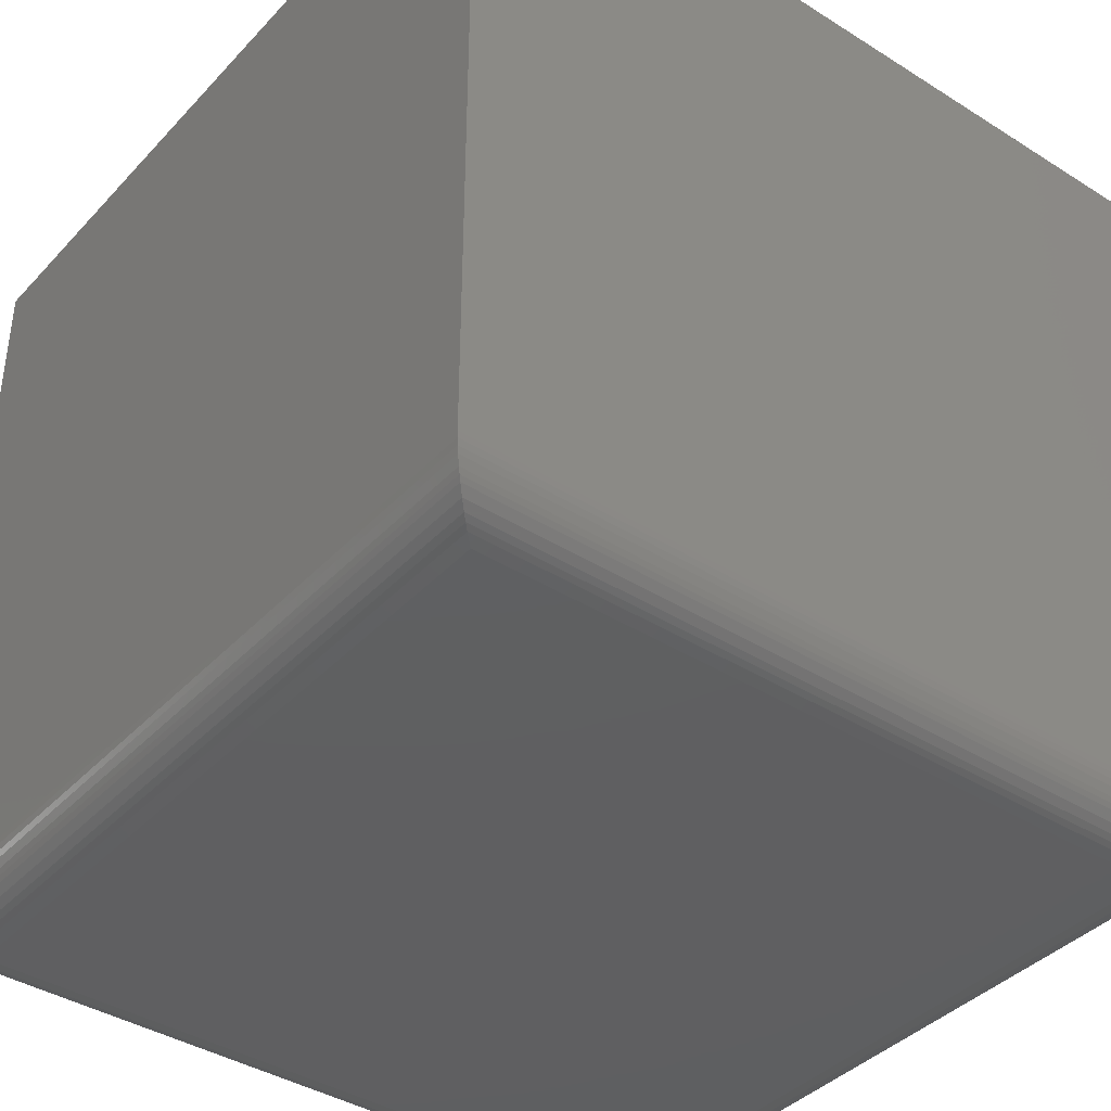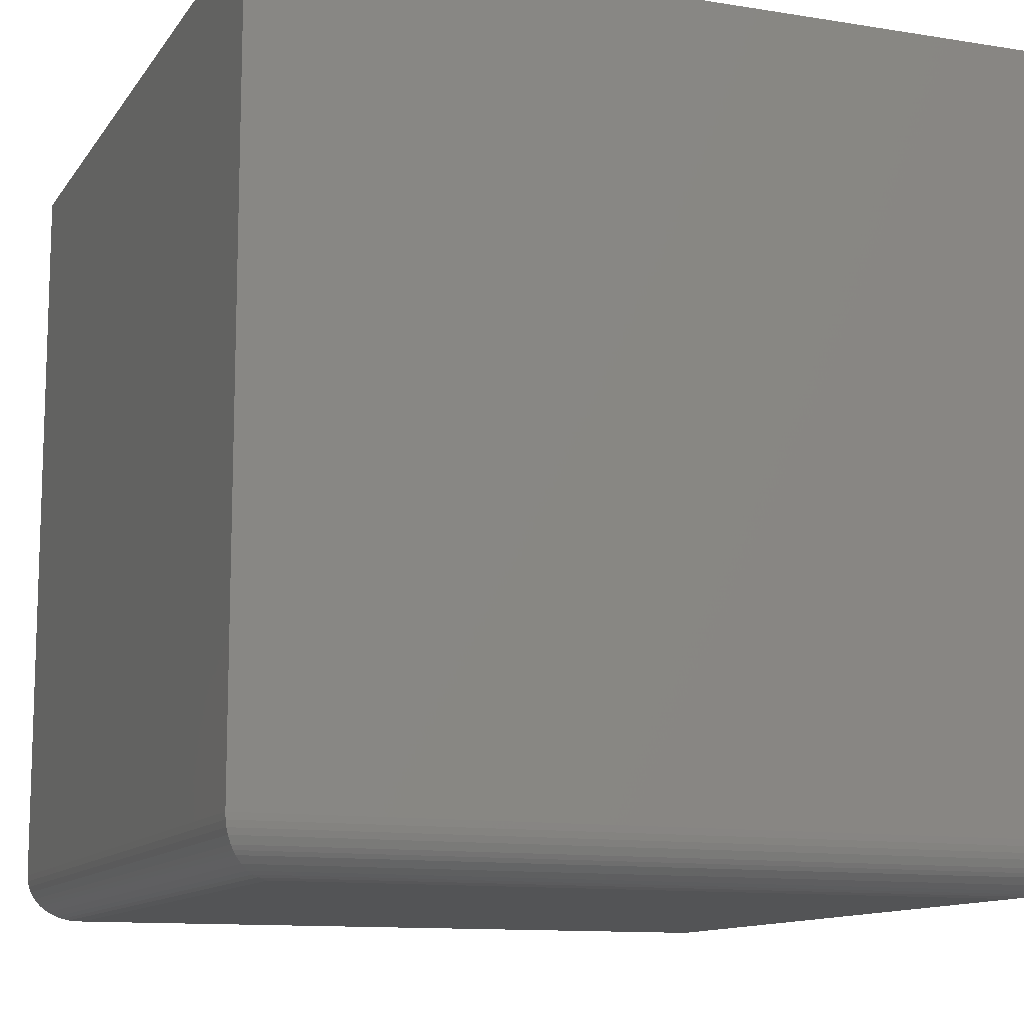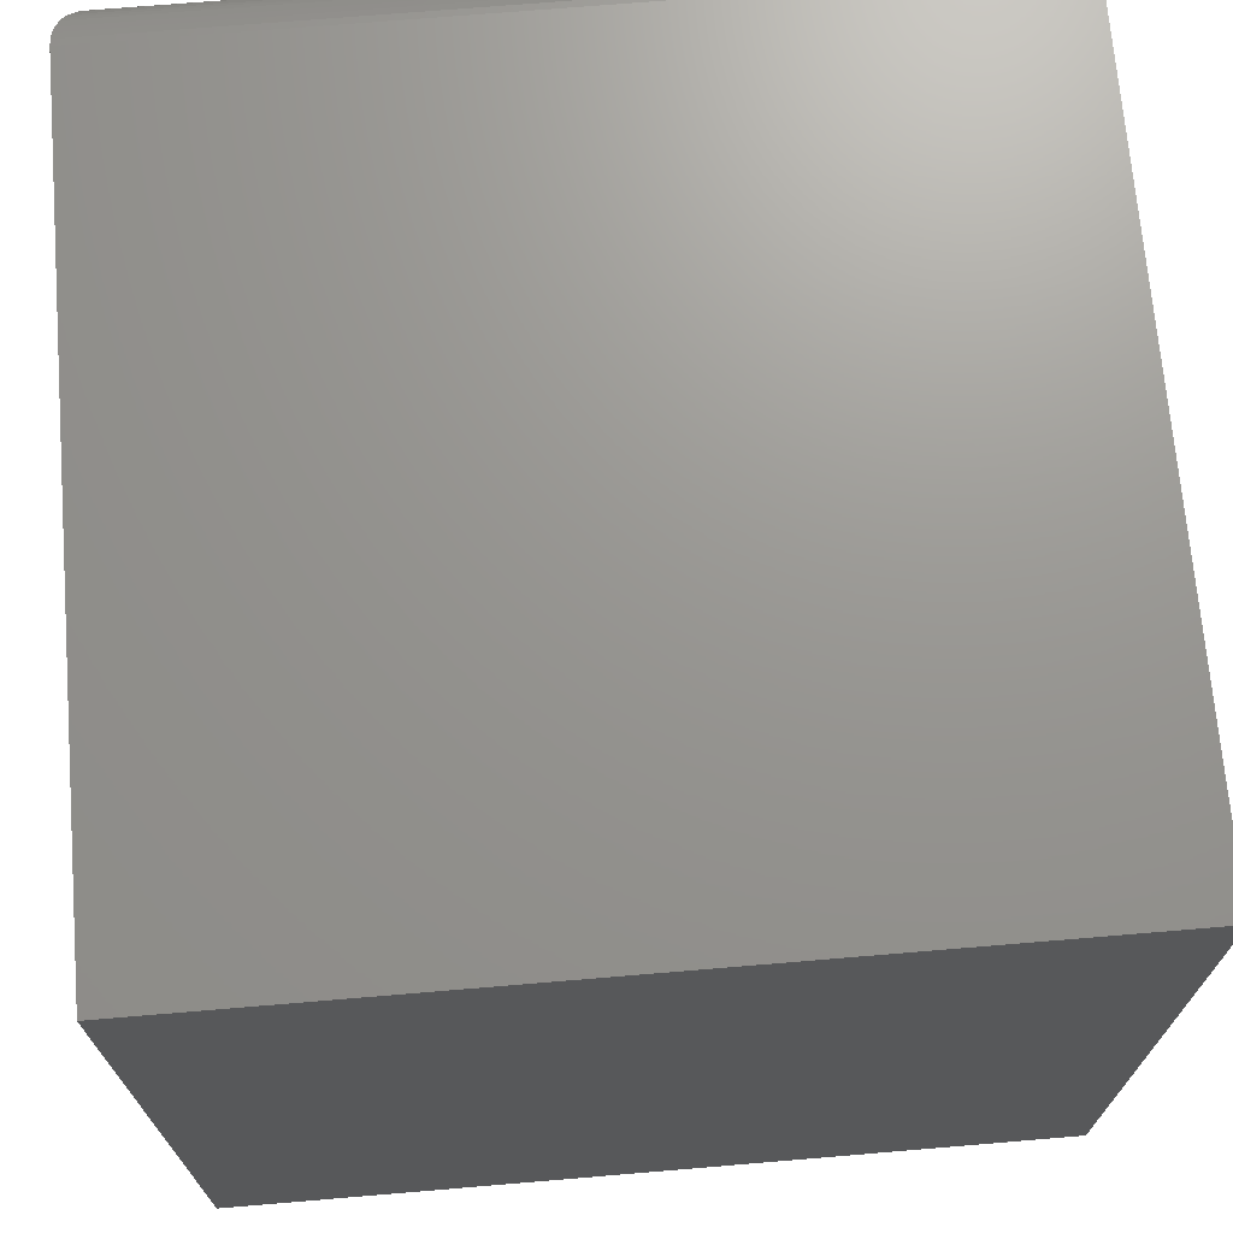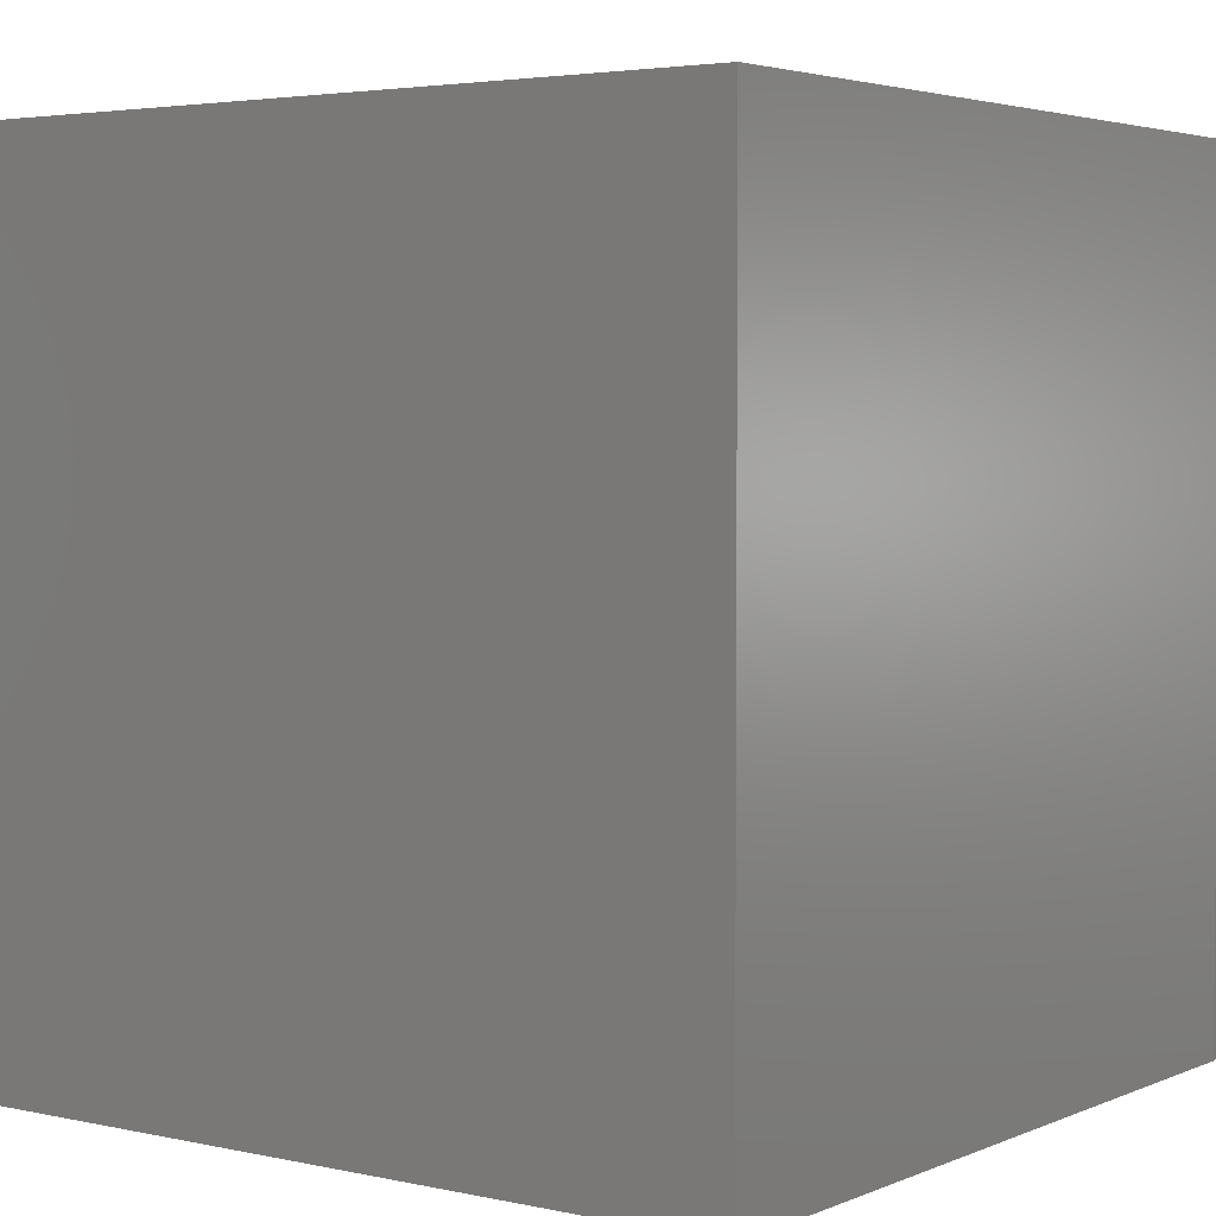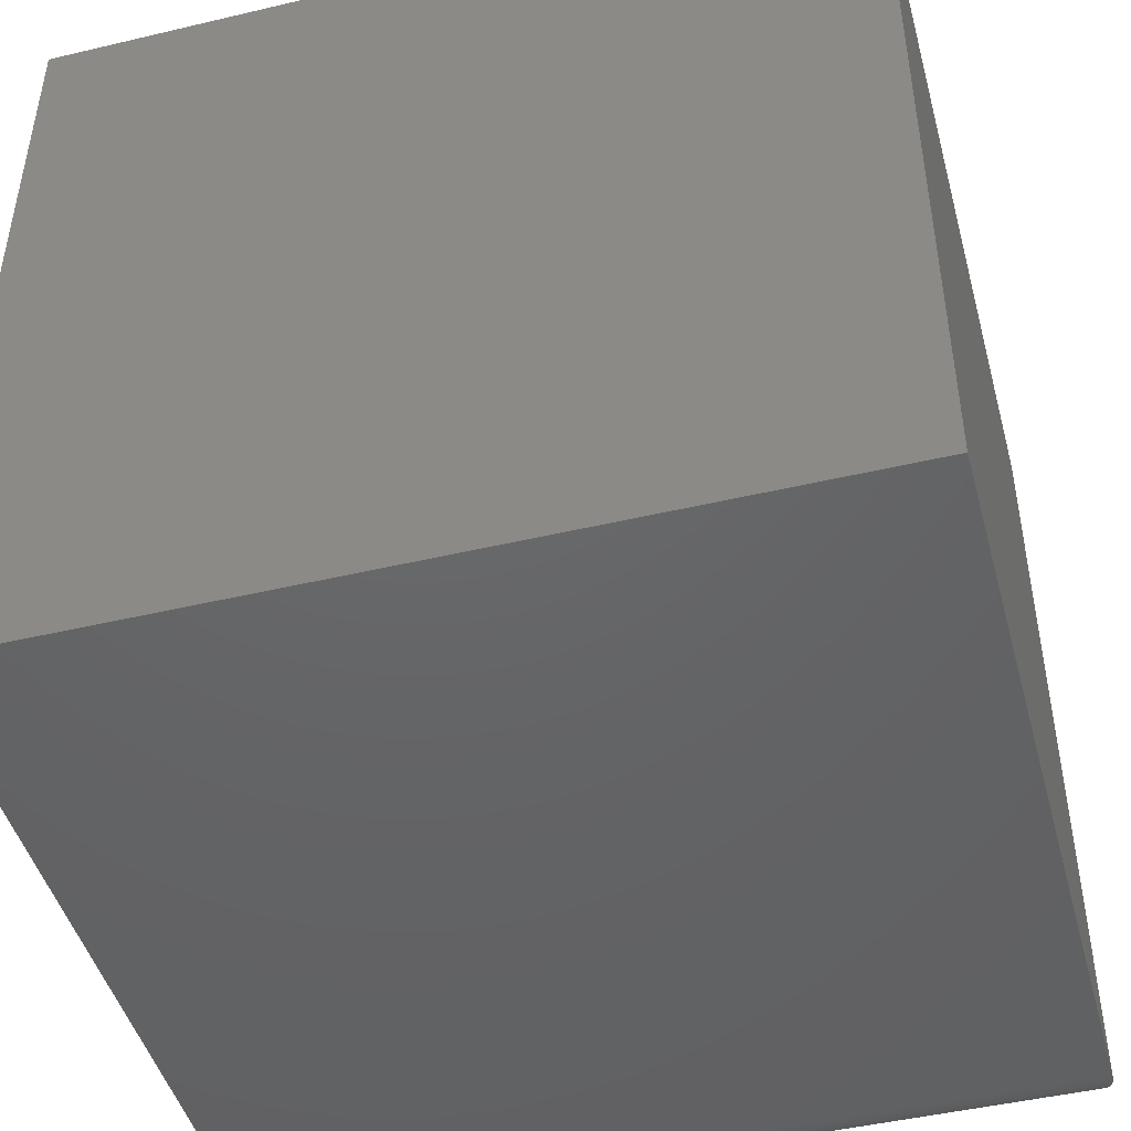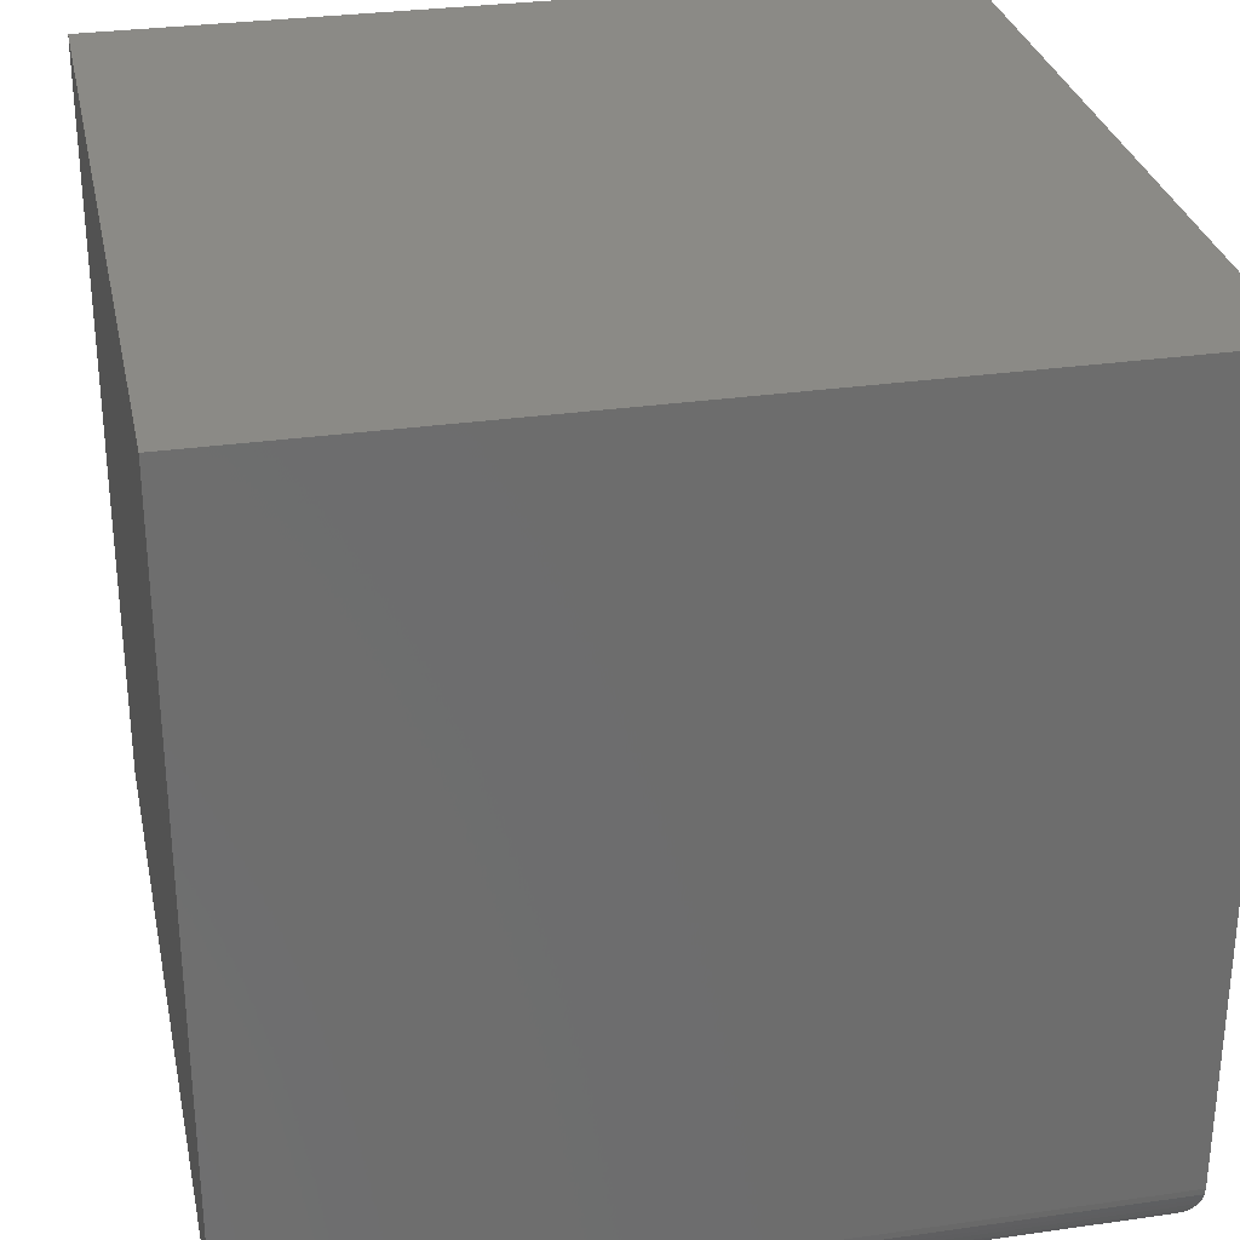
<metadata>
{"format":"stl","ext":"stl","renderer":"f3d","projection":"perspective","resolution":1024,"background":"white","views":[{"elev":-39.6,"azim":-128.0,"up":"+Z"},{"elev":-11.7,"azim":158.7,"up":"+Z"},{"elev":70.5,"azim":-4.8,"up":"+Y"},{"elev":3.6,"azim":36.2,"up":"+Y"},{"elev":-46.4,"azim":15.1,"up":"+Y"},{"elev":30.2,"azim":-11.7,"up":"+Z"}]}
</metadata>
<code>
# stl→obj: 52 verts, 100 faces
v -0.3516 -0.3281 0
v -0.3516 0.3281 0
v 0.3047 -0.3281 0
v 0.3047 0.3281 0
v -0.3984 0.375 0.04688
v -0.3984 -0.375 0.04688
v -0.3984 0.375 0.75
v -0.3984 -0.375 0.75
v 0.3516 0.375 0.04688
v 0.3516 0.375 0.75
v 0.3516 -0.375 0.04688
v 0.3516 -0.375 0.75
v -0.3628 -0.3394 0.001375
v -0.3628 0.3394 0.001375
v -0.3683 -0.3449 0.003095
v -0.3683 0.3449 0.003095
v -0.3737 -0.3502 0.005538
v -0.3737 0.3502 0.005538
v -0.3805 -0.357 0.009979
v -0.3805 0.357 0.009979
v -0.3867 -0.3633 0.01585
v -0.3867 0.3633 0.01585
v -0.3895 -0.3661 0.01934
v -0.3895 0.3661 0.01934
v -0.392 -0.3686 0.02321
v -0.392 0.3686 0.02321
v -0.3953 -0.3719 0.03006
v -0.3953 0.3719 0.03006
v -0.397 -0.3736 0.03549
v -0.397 0.3736 0.03549
v -0.3981 -0.3746 0.04108
v -0.3981 0.3746 0.04108
v 0.316 0.3394 0.001375
v 0.3214 0.3449 0.003095
v 0.3268 0.3502 0.005538
v 0.3336 0.357 0.009979
v 0.3398 0.3633 0.01585
v 0.3426 0.3661 0.01934
v 0.3451 0.3686 0.02321
v 0.3484 0.3719 0.03006
v 0.3502 0.3736 0.03549
v 0.3512 0.3746 0.04108
v 0.316 -0.3394 0.001375
v 0.3214 -0.3449 0.003095
v 0.3268 -0.3502 0.005538
v 0.3336 -0.357 0.009979
v 0.3398 -0.3633 0.01585
v 0.3426 -0.3661 0.01934
v 0.3451 -0.3686 0.02321
v 0.3484 -0.3719 0.03006
v 0.3502 -0.3736 0.03549
v 0.3512 -0.3746 0.04108
f 1 2 3
f 3 2 4
f 5 6 7
f 7 6 8
f 9 5 10
f 10 5 7
f 11 9 12
f 12 9 10
f 6 11 8
f 8 11 12
f 2 13 14
f 2 1 13
f 14 13 15
f 14 15 16
f 16 15 17
f 16 17 18
f 18 17 19
f 18 19 20
f 20 19 21
f 20 21 22
f 22 21 23
f 22 23 24
f 24 23 25
f 24 25 26
f 26 25 27
f 26 27 28
f 28 27 29
f 28 29 30
f 30 29 31
f 6 5 31
f 31 5 32
f 31 32 30
f 4 14 33
f 4 2 14
f 33 14 16
f 33 16 34
f 34 16 18
f 34 18 35
f 35 18 20
f 35 20 36
f 36 20 22
f 36 22 37
f 37 22 24
f 37 24 38
f 38 24 26
f 38 26 39
f 39 26 28
f 39 28 40
f 40 28 30
f 40 30 41
f 41 30 32
f 5 9 32
f 32 9 42
f 32 42 41
f 3 33 43
f 3 4 33
f 43 33 34
f 43 34 44
f 44 34 35
f 44 35 45
f 45 35 36
f 45 36 46
f 46 36 37
f 46 37 47
f 47 37 38
f 47 38 48
f 48 38 39
f 48 39 49
f 49 39 40
f 49 40 50
f 50 40 41
f 50 41 51
f 51 41 42
f 9 11 42
f 42 11 52
f 42 52 51
f 1 43 13
f 1 3 43
f 13 43 44
f 13 44 15
f 15 44 45
f 15 45 17
f 17 45 46
f 17 46 19
f 19 46 47
f 19 47 21
f 21 47 48
f 21 48 23
f 23 48 49
f 23 49 25
f 25 49 50
f 25 50 27
f 27 50 51
f 27 51 29
f 29 51 52
f 11 6 52
f 52 6 31
f 52 31 29
f 8 12 7
f 7 12 10

</code>
